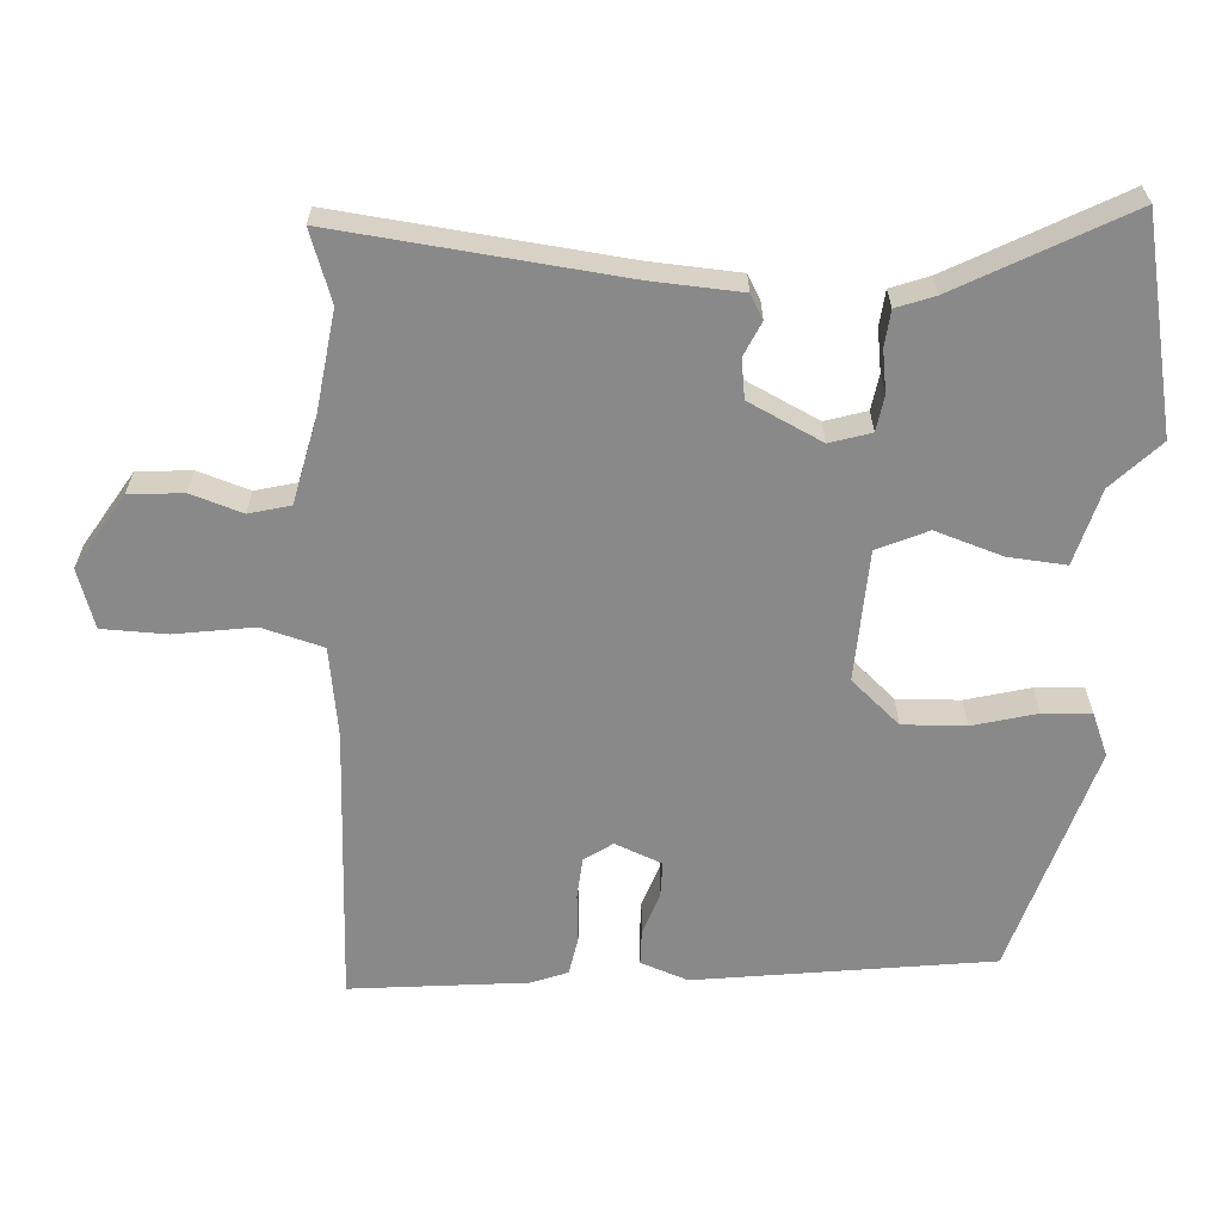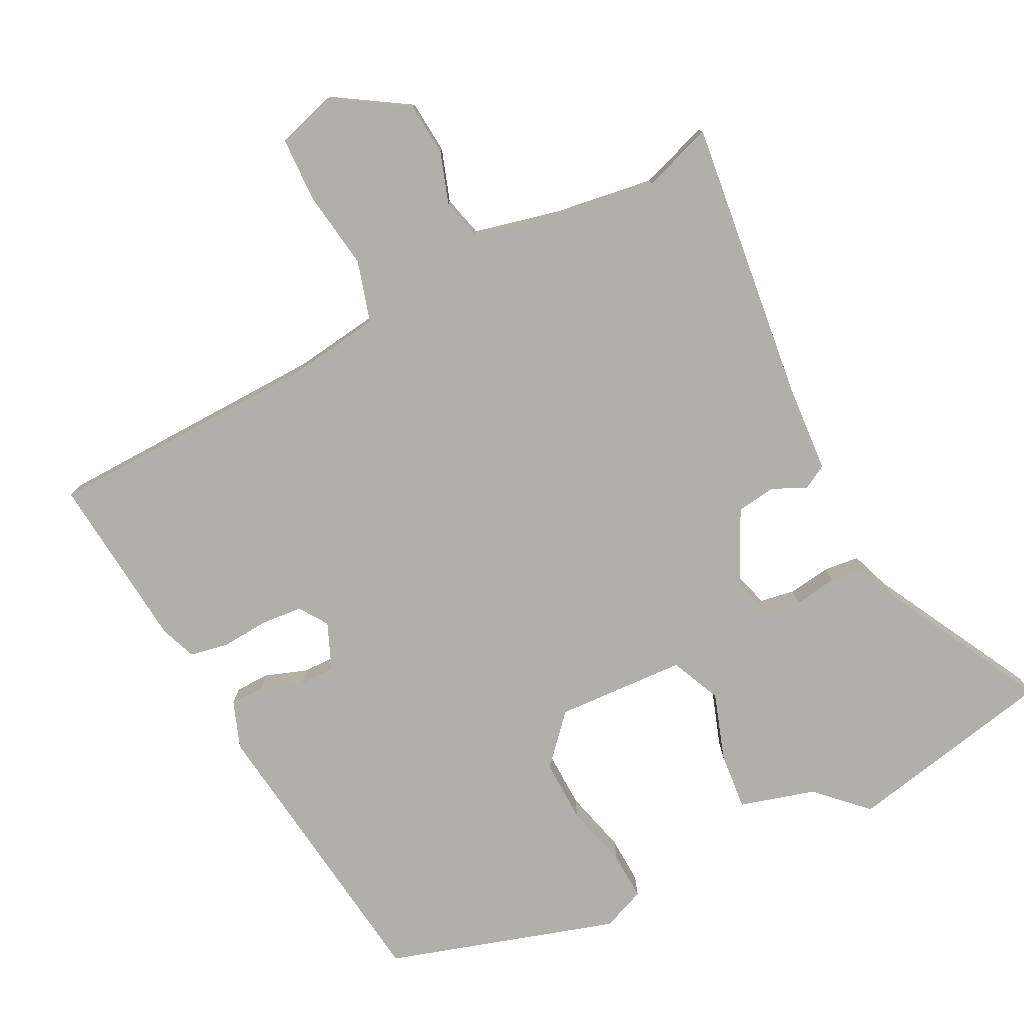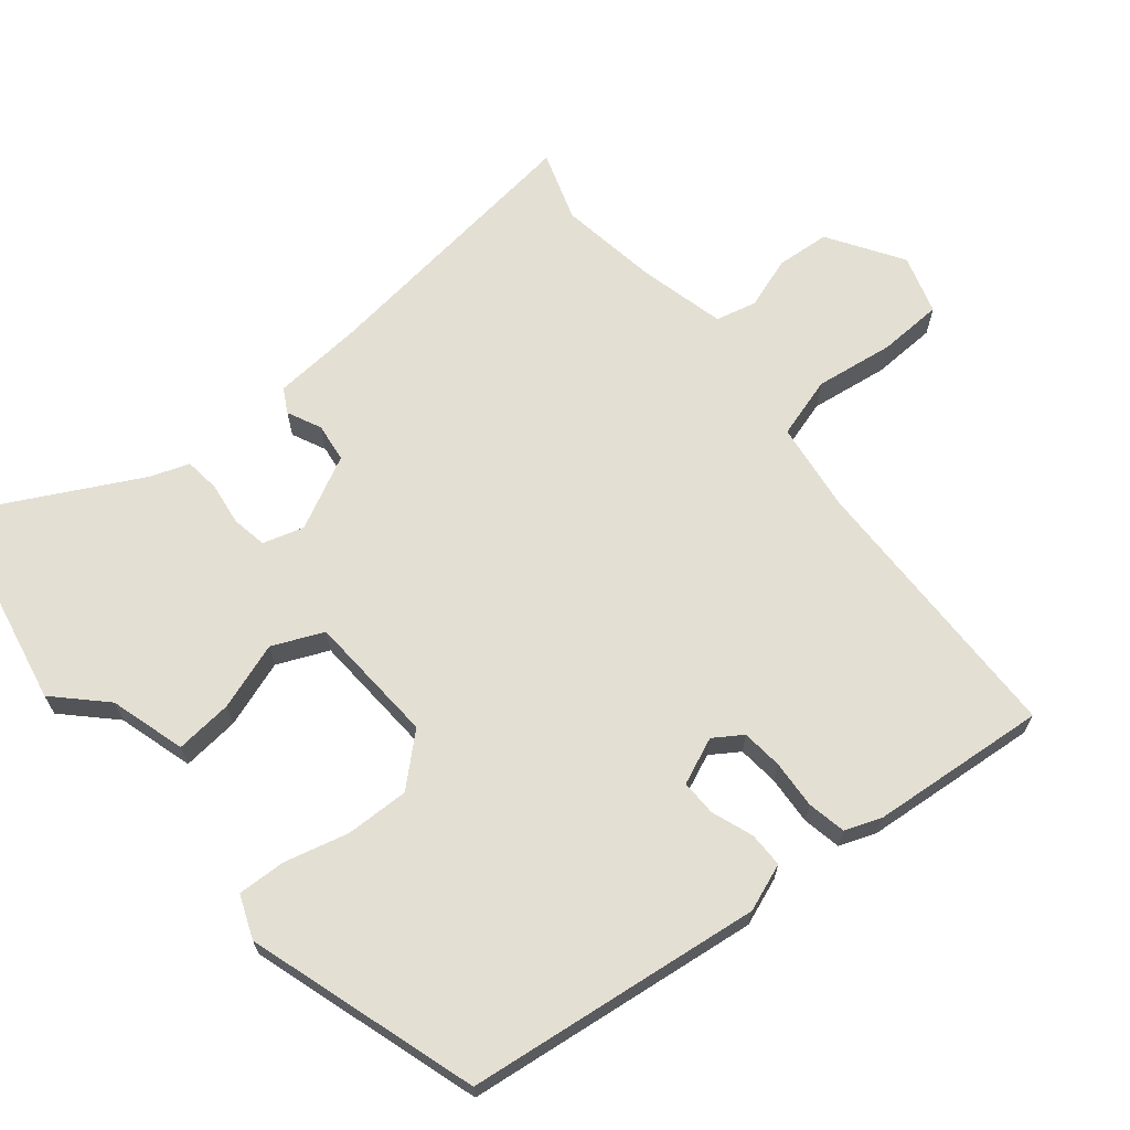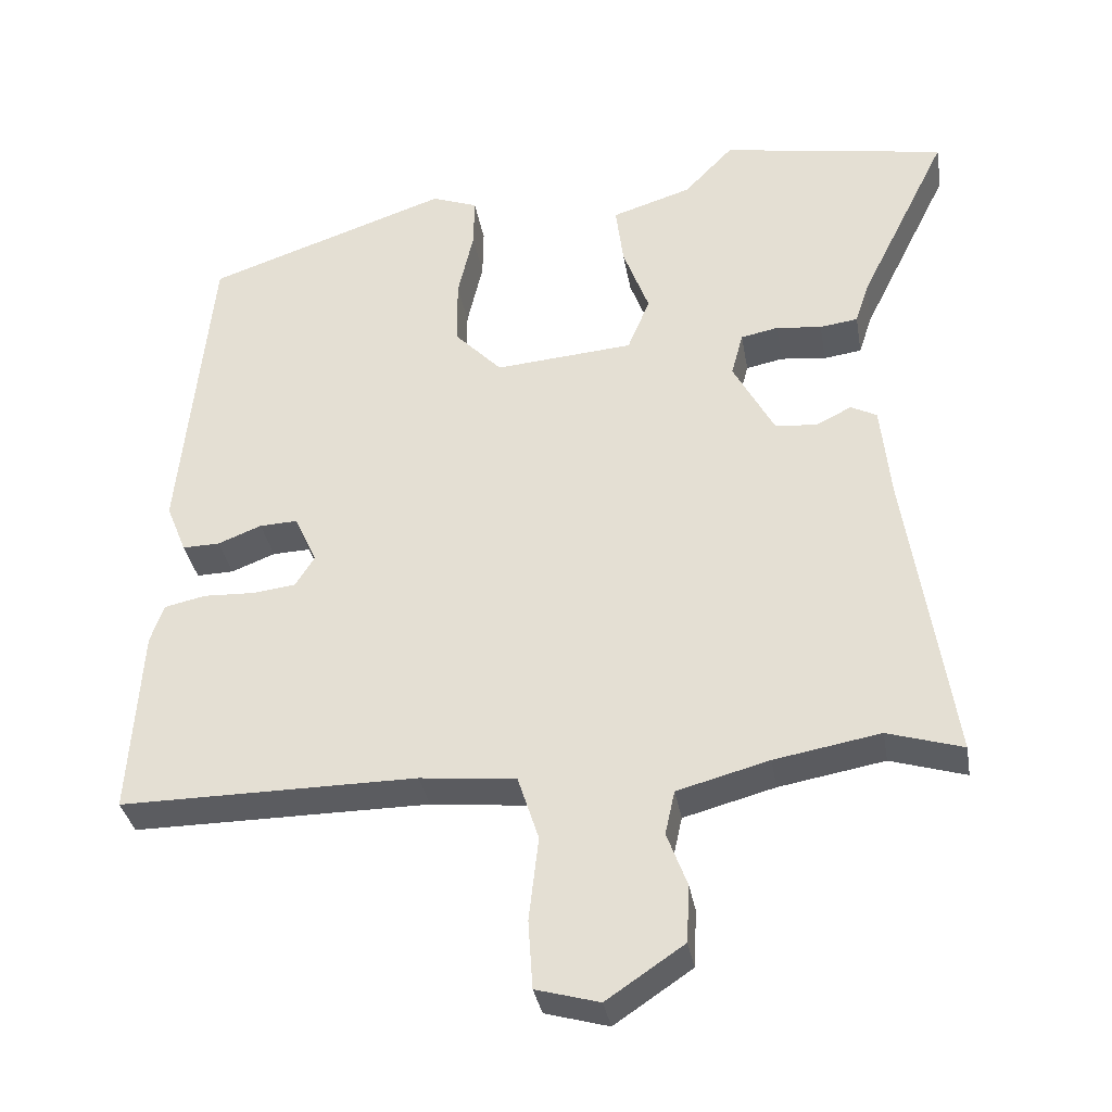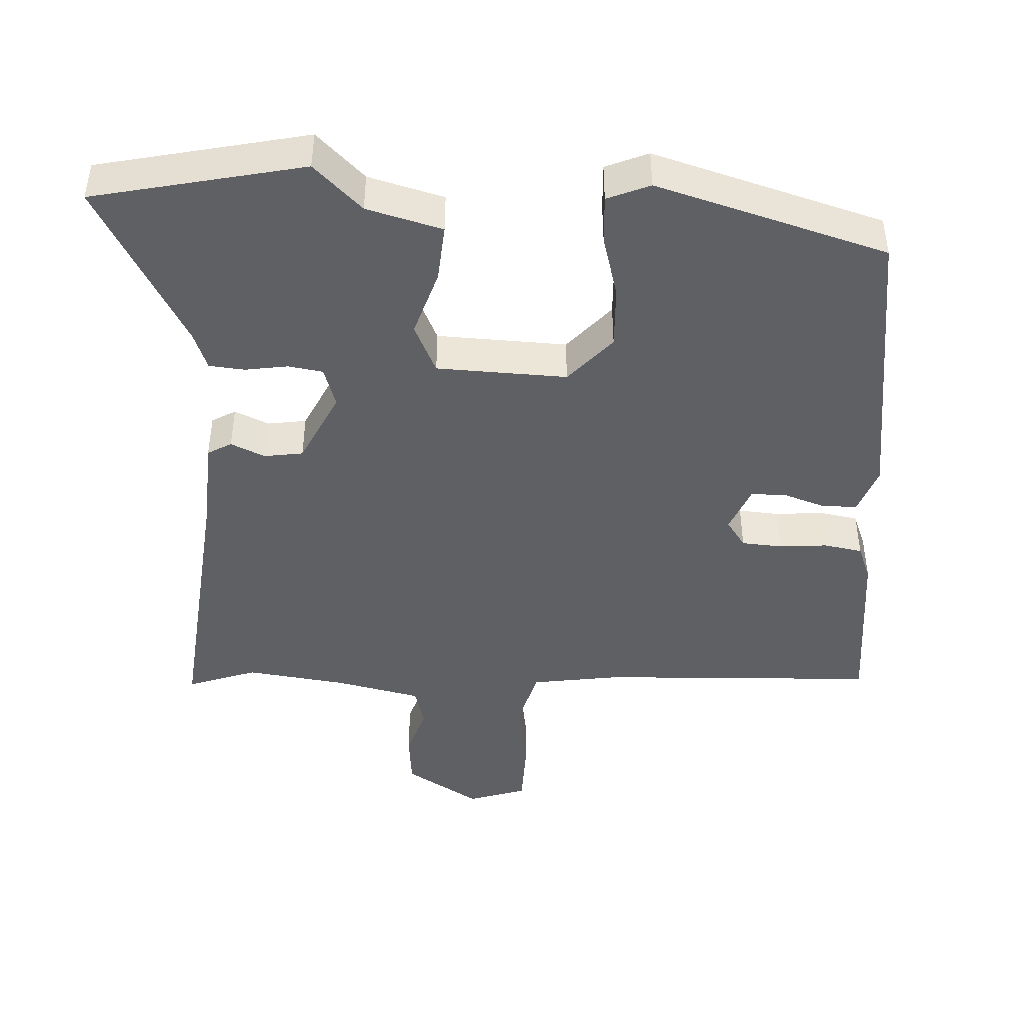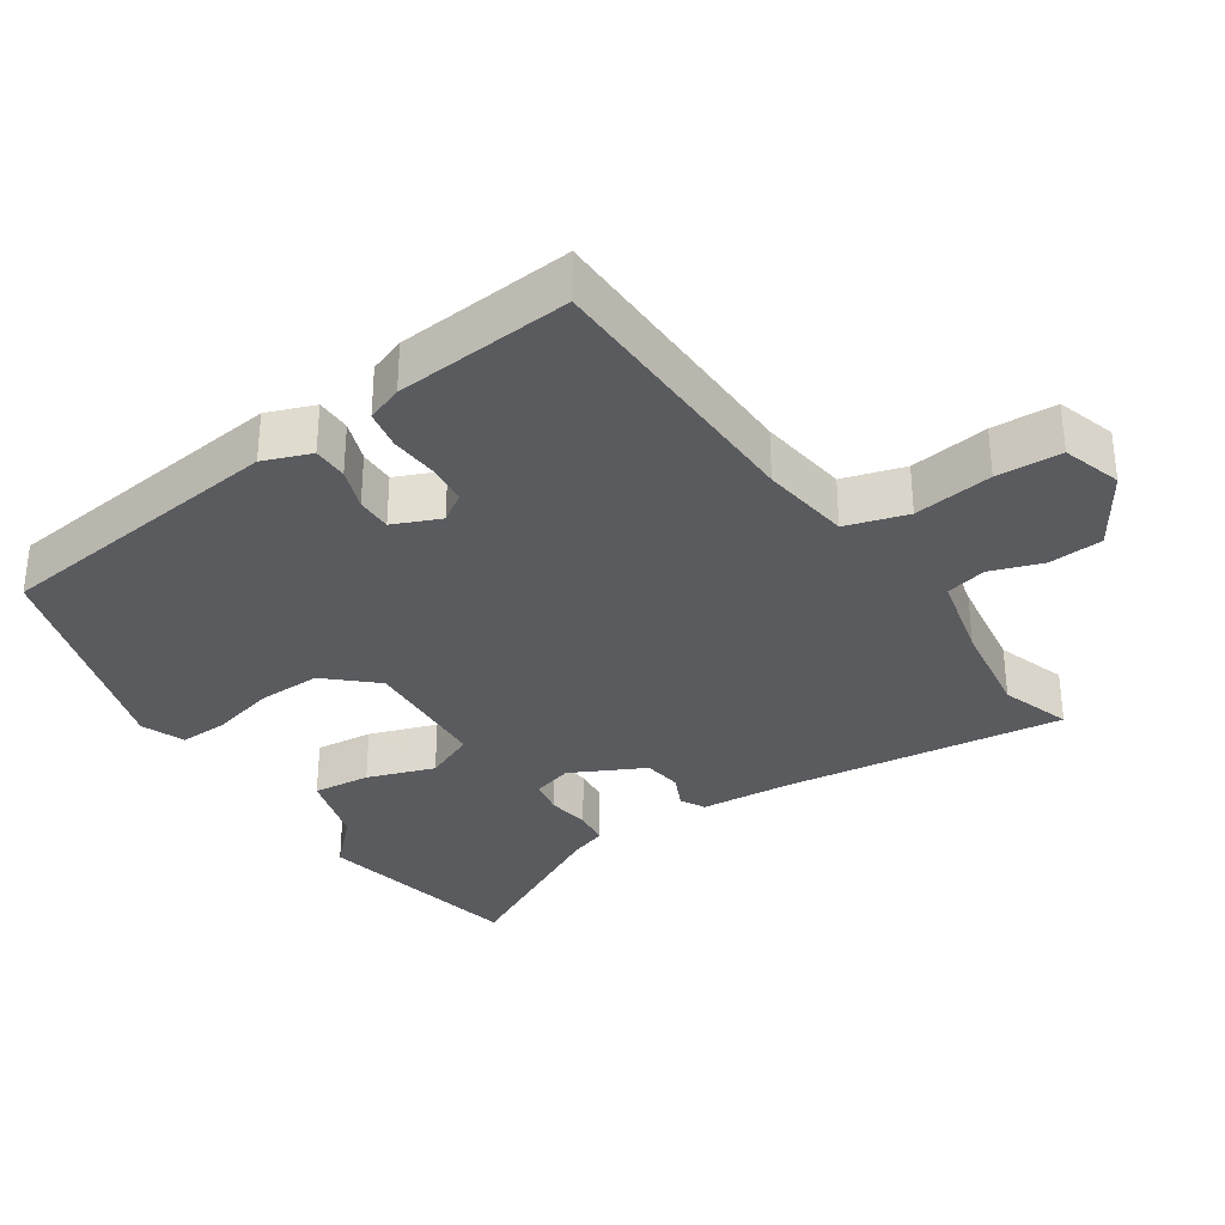
<metadata>
{"format":"obj","ext":"obj","renderer":"f3d","projection":"perspective","resolution":1024,"background":"white","views":[{"elev":-63.1,"azim":-91.3,"up":"+Y"},{"elev":-78.0,"azim":-151.4,"up":"+Y"},{"elev":66.8,"azim":52.0,"up":"+Y"},{"elev":-34.7,"azim":-170.2,"up":"+Z"},{"elev":-44.4,"azim":-0.5,"up":"+Y"},{"elev":-32.7,"azim":125.2,"up":"+Y"}]}
</metadata>
<code>
v -0.611 0.07 0.481
v -0.308 0.07 0.534
v -0.242 0.07 0.465
v -0.135 0.07 0.431
v -0.145 0.07 0.349
v -0.18 0.07 0.254
v -0.15 0.07 0.181
v 0.036 0.07 0.166
v 0.1 0.07 0.233
v 0.1 0.07 0.323
v 0.079 0.07 0.415
v 0.078 0.07 0.484
v 0.14 0.07 0.507
v 0.466 0.07 0.396
v 0.507 0.07 -0.027
v 0.48 0.07 -0.094
v 0.43 0.07 -0.093
v 0.371 0.07 -0.07
v 0.32 0.07 -0.068
v 0.29 0.07 -0.134
v 0.316 0.07 -0.175
v 0.374 0.07 -0.182
v 0.443 0.07 -0.179
v 0.498 0.07 -0.191
v 0.516 0.07 -0.243
v 0.532 0.07 -0.496
v 0.133 0.07 -0.495
v 0.004 0.07 -0.509
v -0.024 0.07 -0.596
v -0.011 0.07 -0.709
v -0.017 0.07 -0.801
v -0.102 0.07 -0.825
v -0.206 0.07 -0.755
v -0.21 0.07 -0.678
v -0.183 0.07 -0.605
v -0.196 0.07 -0.546
v -0.319 0.07 -0.513
v -0.461 0.07 -0.488
v -0.562 0.07 -0.519
v -0.502 0.07 -0.117
v -0.489 0.07 0.011
v -0.454 0.07 0.029
v -0.406 0.07 0.005
v -0.35 0.07 0.011
v -0.295 0.07 0.114
v -0.311 0.07 0.173
v -0.361 0.07 0.183
v -0.422 0.07 0.176
v -0.473 0.07 0.183
v -0.491 0.07 0.238
v -0.611 0 0.481
v -0.308 0 0.534
v -0.242 0 0.465
v -0.135 0 0.431
v -0.145 0 0.349
v -0.18 0 0.254
v -0.15 0 0.181
v 0.036 0 0.166
v 0.1 0 0.233
v 0.1 0 0.323
v 0.079 0 0.415
v 0.078 0 0.484
v 0.14 0 0.507
v 0.466 0 0.396
v 0.507 0 -0.027
v 0.48 0 -0.094
v 0.43 0 -0.093
v 0.371 0 -0.07
v 0.32 0 -0.068
v 0.29 0 -0.134
v 0.316 0 -0.175
v 0.374 0 -0.182
v 0.443 0 -0.179
v 0.498 0 -0.191
v 0.516 0 -0.243
v 0.532 0 -0.496
v 0.133 0 -0.495
v 0.004 0 -0.509
v -0.024 0 -0.596
v -0.011 0 -0.709
v -0.017 0 -0.801
v -0.102 0 -0.825
v -0.206 0 -0.755
v -0.21 0 -0.678
v -0.183 0 -0.605
v -0.196 0 -0.546
v -0.319 0 -0.513
v -0.461 0 -0.488
v -0.562 0 -0.519
v -0.502 0 -0.117
v -0.489 0 0.011
v -0.454 0 0.029
v -0.406 0 0.005
v -0.35 0 0.011
v -0.295 0 0.114
v -0.311 0 0.173
v -0.361 0 0.183
v -0.422 0 0.176
v -0.473 0 0.183
v -0.491 0 0.238
f 47 48 49 50
f 46 47 50 1
f 40 41 42 43
f 38 39 40 43
f 37 38 43 44
f 36 37 44 45
f 32 33 34 35
f 32 35 36 45
f 29 30 31 32
f 28 29 32 45
f 24 25 26 27
f 22 23 24 27
f 21 22 27 28
f 20 21 28 45
f 15 16 17 18
f 15 18 19
f 14 15 19
f 10 11 12 13
f 9 10 13 14
f 8 9 14 19
f 3 4 5 6
f 1 2 3 6
f 46 1 6 7
f 19 20 45 46
f 7 8 19 46
f 100 99 98 97
f 51 100 97 96
f 93 92 91 90
f 93 90 89 88
f 94 93 88 87
f 95 94 87 86
f 85 84 83 82
f 95 86 85 82
f 82 81 80 79
f 95 82 79 78
f 77 76 75 74
f 77 74 73 72
f 78 77 72 71
f 95 78 71 70
f 68 67 66 65
f 69 68 65
f 69 65 64
f 63 62 61 60
f 64 63 60 59
f 69 64 59 58
f 56 55 54 53
f 56 53 52 51
f 57 56 51 96
f 96 95 70 69
f 96 69 58 57
f 1 51 52 2
f 2 52 53 3
f 3 53 54 4
f 4 54 55 5
f 5 55 56 6
f 6 56 57 7
f 7 57 58 8
f 8 58 59 9
f 9 59 60 10
f 10 60 61 11
f 11 61 62 12
f 12 62 63 13
f 13 63 64 14
f 14 64 65 15
f 15 65 66 16
f 16 66 67 17
f 17 67 68 18
f 18 68 69 19
f 19 69 70 20
f 20 70 71 21
f 21 71 72 22
f 22 72 73 23
f 23 73 74 24
f 24 74 75 25
f 25 75 76 26
f 26 76 77 27
f 27 77 78 28
f 28 78 79 29
f 29 79 80 30
f 30 80 81 31
f 31 81 82 32
f 32 82 83 33
f 33 83 84 34
f 34 84 85 35
f 35 85 86 36
f 36 86 87 37
f 37 87 88 38
f 38 88 89 39
f 39 89 90 40
f 40 90 91 41
f 41 91 92 42
f 42 92 93 43
f 43 93 94 44
f 44 94 95 45
f 45 95 96 46
f 46 96 97 47
f 47 97 98 48
f 48 98 99 49
f 49 99 100 50
f 50 100 51 1

</code>
